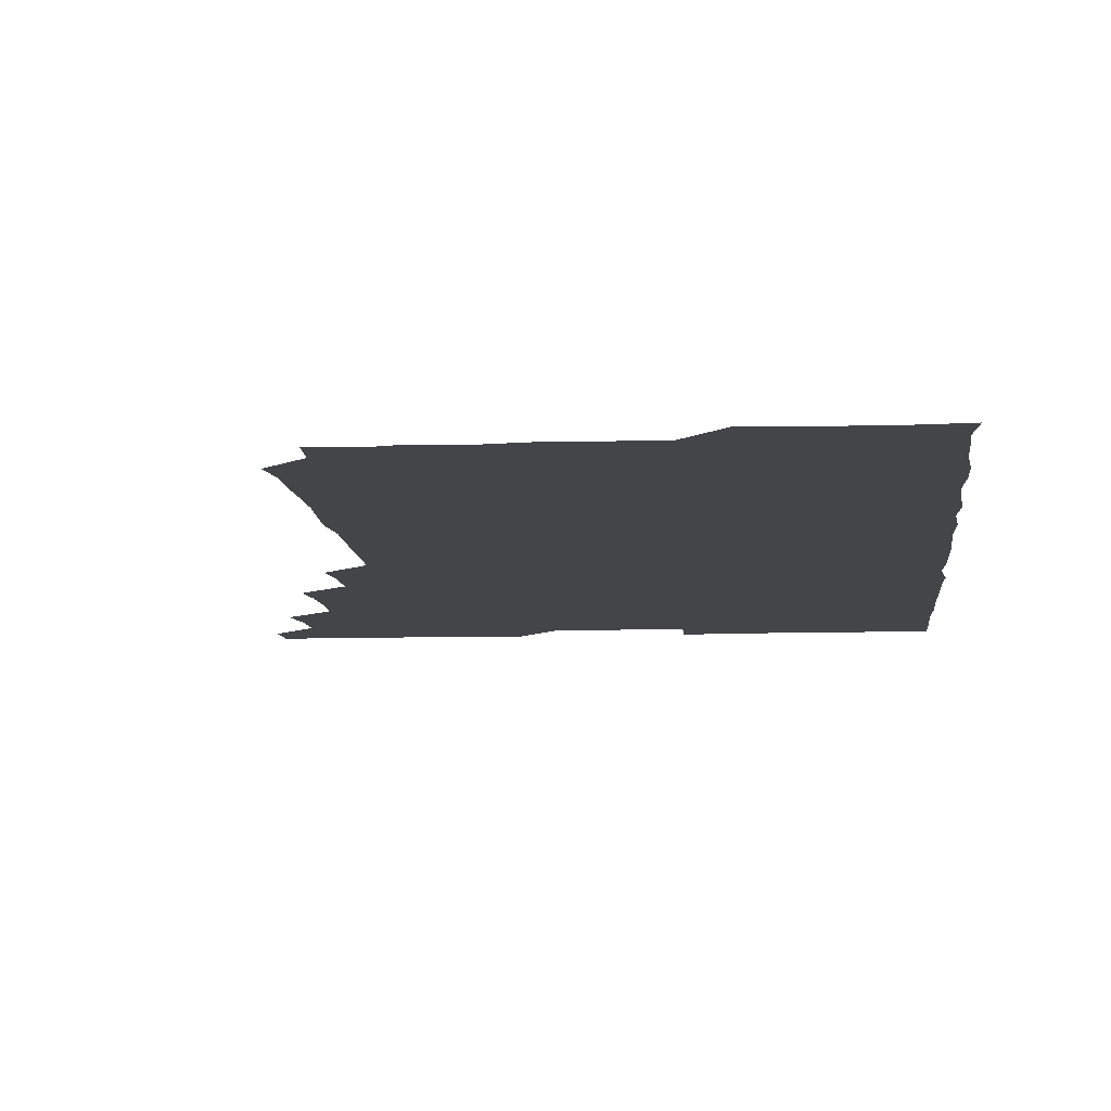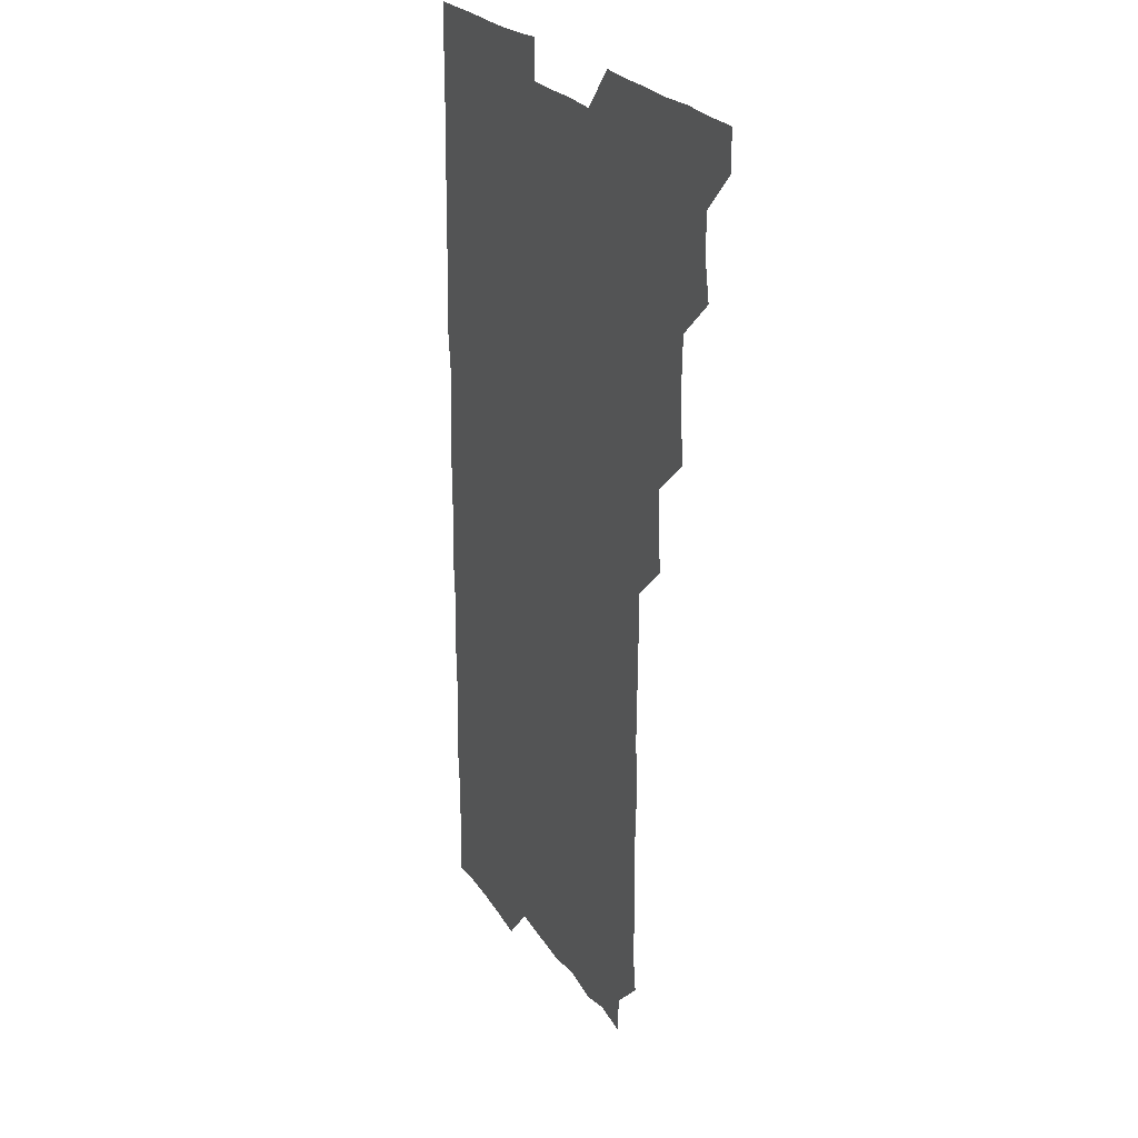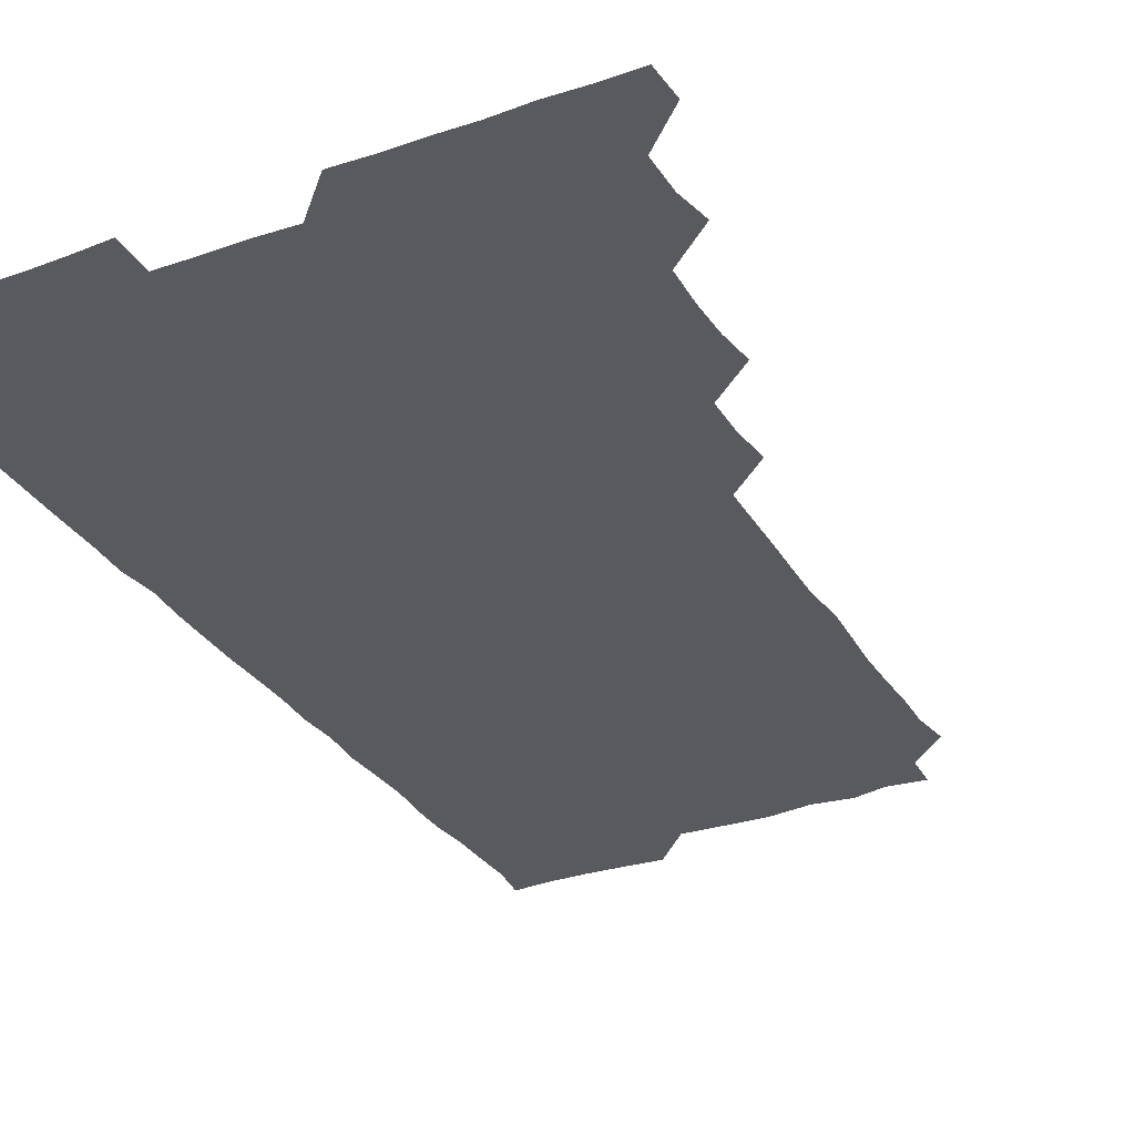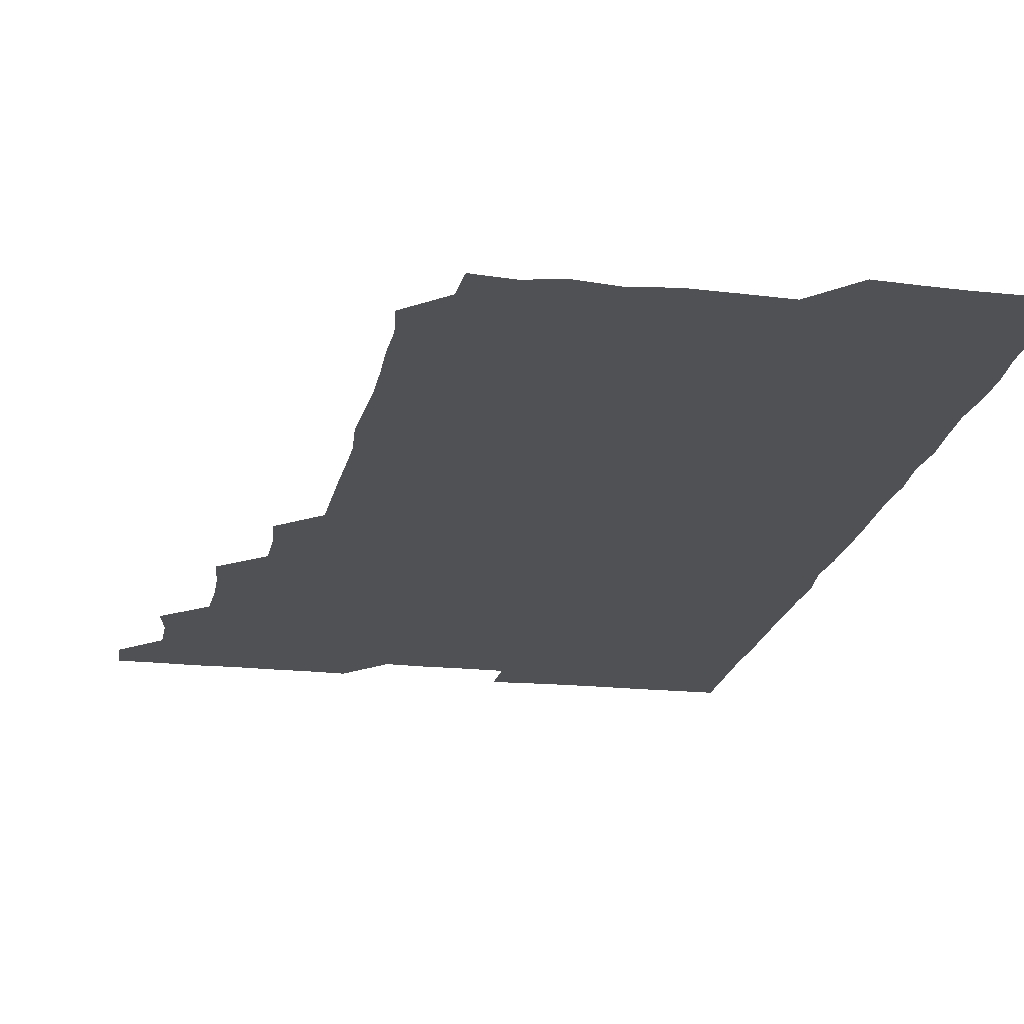
<metadata>
{"format":"obj","ext":"obj","renderer":"f3d","projection":"perspective","resolution":1024,"background":"white","views":[{"elev":-8.8,"azim":5.4,"up":"+Z"},{"elev":23.4,"azim":-114.4,"up":"+Y"},{"elev":-31.2,"azim":-153.2,"up":"+Z"},{"elev":-20.2,"azim":-10.7,"up":"+Z"}]}
</metadata>
<code>
v 465.2 556.2 0
v 466 570.7 0
v 478.3 510.6 0
v 481 524.6 0
v 481.1 540.6 0
v 481.7 555.7 0
v 481.1 570.7 0
v 493.9 450.1 0
v 495.7 464.4 0
v 496 479.8 0
v 495.4 495.8 0
v 497.3 511.8 0
v 496.7 526.1 0
v 496.4 540.8 0
v 496.4 555.6 0
v 495.7 571.4 0
v 509.5 404.5 0
v 511.1 419.1 0
v 511 435.5 0
v 511.6 451.4 0
v 511.5 466.2 0
v 509.8 480.4 0
v 511.6 496.4 0
v 511.9 511.4 0
v 511.5 525.9 0
v 511.3 540.9 0
v 511.1 555.9 0
v 511.1 570.9 0
v 524.6 223.1 0
v 526.6 237.3 0
v 526.3 251.7 0
v 526.7 266.7 0
v 526.9 282.9 0
v 526 298.9 0
v 525.3 312.8 0
v 526.7 328.2 0
v 526.4 343.7 0
v 526 359.1 0
v 525.7 374.3 0
v 525.5 390.2 0
v 525.9 405.9 0
v 526.1 421 0
v 525.8 435.7 0
v 526.5 451.3 0
v 526.9 466.5 0
v 526.4 481.5 0
v 525.8 496.2 0
v 525.8 511 0
v 526 525.9 0
v 526.4 540.6 0
v 526.1 556 0
v 526.1 571.3 0
v 539.8 195.4 0
v 539.2 209.2 0
v 539.9 224.2 0
v 542.7 241.1 0
v 542 256.1 0
v 542.1 271.4 0
v 541.4 285.7 0
v 542 301.1 0
v 540.8 315.7 0
v 542.3 331.7 0
v 541.2 345.8 0
v 541.4 361 0
v 541.6 376.3 0
v 541 391 0
v 541.1 406.2 0
v 541.9 421.8 0
v 541.6 436.5 0
v 541 451.1 0
v 541.1 466.1 0
v 541.3 481.2 0
v 541.4 496.2 0
v 541.4 511 0
v 541.5 525.8 0
v 541.1 540.9 0
v 540.9 556.2 0
v 541 571.3 0
v 554.8 196.9 0
v 557.3 211.3 0
v 557 227.4 0
v 556.6 241.7 0
v 557.2 257.4 0
v 557 272.1 0
v 556.7 286.7 0
v 556.6 301.6 0
v 556.1 316.1 0
v 557 332.2 0
v 556.5 346.5 0
v 556.7 361.7 0
v 556 376 0
v 555.9 391 0
v 555.8 405.8 0
v 556.5 421.5 0
v 556.4 436.4 0
v 556 451 0
v 556.3 466.3 0
v 556.4 481.2 0
v 556.3 496.1 0
v 556.6 511 0
v 556.7 525.5 0
v 556.3 540.4 0
v 555.7 556 0
v 555.1 571.9 0
v 567.3 193.8 0
v 571.8 213.2 0
v 572 227.4 0
v 571.4 241.7 0
v 571.6 256.9 0
v 571.3 271.4 0
v 571.4 286.6 0
v 571.1 301.1 0
v 571.4 316.7 0
v 571.3 331.7 0
v 571.5 346.7 0
v 571.5 361.7 0
v 571.4 376.5 0
v 571.5 391.6 0
v 571.4 406.6 0
v 571 421 0
v 571.1 436.1 0
v 570.9 450.9 0
v 571.4 466.4 0
v 570.9 481 0
v 571.3 496.2 0
v 571.4 511 0
v 571.3 525.7 0
v 571.1 540.6 0
v 570.4 555.7 0
v 583 195.9 0
v 586.7 213.3 0
v 587 228.5 0
v 586.3 241.7 0
v 586.4 256.7 0
v 586.4 271.7 0
v 586 286 0
v 586.1 301.2 0
v 586.1 316.2 0
v 586 331.2 0
v 586.2 347.2 0
v 586.1 361 0
v 586.3 376.7 0
v 586.2 391.5 0
v 586.1 406.3 0
v 586.5 421.6 0
v 585.9 435.9 0
v 586.3 451.4 0
v 586.2 466.3 0
v 586.1 481.2 0
v 586.1 496.1 0
v 586.1 511 0
v 586.1 525.9 0
v 586 541 0
v 585.6 556.3 0
v 599.4 193.7 0
v 600.9 212.8 0
v 601.3 226.9 0
v 601 240.8 0
v 601 256.5 0
v 601.2 271.7 0
v 601.1 286.6 0
v 601.2 301.8 0
v 601.3 317 0
v 601.1 331.5 0
v 601 345.5 0
v 601 361.3 0
v 601.1 376.6 0
v 601.1 391.7 0
v 601 406.2 0
v 601.2 421.8 0
v 600.9 436 0
v 601.2 451.6 0
v 601.1 466.2 0
v 600.9 481.1 0
v 600.8 495.8 0
v 601.1 510.9 0
v 601.1 525.9 0
v 601.2 540.7 0
v 601 556.1 0
v 615.7 194.3 0
v 615.9 211.5 0
v 615.9 227.3 0
v 616.2 241.6 0
v 616 256.3 0
v 616.1 271.9 0
v 616 286.1 0
v 616 301.3 0
v 616 316.3 0
v 616 331.4 0
v 616 346.1 0
v 615.8 361.8 0
v 616.3 375.5 0
v 616 391.1 0
v 616 405.9 0
v 616 421.5 0
v 616 436.4 0
v 616 451.4 0
v 616 466.3 0
v 616.1 481.3 0
v 616.3 496.1 0
v 616 511.1 0
v 616.1 525.9 0
v 616.3 540.5 0
v 616.5 556.3 0
v 616.1 572.3 0
v 632.7 195.2 0
v 631 212.3 0
v 630.8 226.9 0
v 630.8 242.1 0
v 631.1 256.2 0
v 630.9 271.9 0
v 630.9 286.4 0
v 630.8 301.8 0
v 631.1 316.2 0
v 630.9 331.8 0
v 630.9 346.8 0
v 631 360.3 0
v 630.9 377 0
v 630.9 391.8 0
v 631 406.1 0
v 630.9 421.4 0
v 630.9 436.3 0
v 630.7 451.6 0
v 630.8 466.2 0
v 631.2 480.8 0
v 630.9 496.4 0
v 631 511 0
v 631.1 525.8 0
v 631.1 540.8 0
v 631.3 555.3 0
v 629.9 571.4 0
v 647.5 179.1 0
v 646 196.6 0
v 645.8 211.8 0
v 645.7 226.9 0
v 645.8 241.3 0
v 645.7 257.4 0
v 645.6 272.1 0
v 645.8 286.8 0
v 646 300.4 0
v 645.5 317.8 0
v 645.9 331.3 0
v 645.6 347 0
v 645.8 361.6 0
v 645.8 376.4 0
v 645.5 391.6 0
v 646.2 405.5 0
v 645.6 421.8 0
v 645.9 436.2 0
v 645.8 451.3 0
v 645.9 466.1 0
v 646 481 0
v 646 496.2 0
v 646.1 511 0
v 646 525.9 0
v 646 540.9 0
v 646 555.7 0
v 645.5 570.8 0
v 662.1 180.2 0
v 661 196.1 0
v 660.5 211.8 0
v 660.3 227.3 0
v 660.6 241.8 0
v 660.2 257.3 0
v 660.5 271.7 0
v 660.1 287.5 0
v 660.8 301.3 0
v 660.4 317 0
v 660.4 332.1 0
v 660.4 346.8 0
v 660.9 361.1 0
v 660.4 376.7 0
v 661.3 390.7 0
v 660.5 407 0
v 660.5 421.7 0
v 660.7 436.3 0
v 660.9 451.1 0
v 660.7 466.2 0
v 661 480.7 0
v 660.3 496.9 0
v 660.8 511.1 0
v 661 525.9 0
v 661 540.8 0
v 660.9 556 0
v 660.9 570.8 0
v 677.4 181 0
v 676 196.5 0
v 675.8 211.3 0
v 675.5 226.4 0
v 675.1 242.1 0
v 675.9 256.1 0
v 675.2 271.8 0
v 675.4 286.7 0
v 675.4 301.6 0
v 674.9 316.9 0
v 676.4 330.5 0
v 675.2 346.8 0
v 674.9 362 0
v 675.2 376.6 0
v 675.7 391.1 0
v 675.3 406.6 0
v 676 421 0
v 675.6 436.3 0
v 675.4 451.4 0
v 675.5 466.2 0
v 675.5 481.2 0
v 675 496.4 0
v 676.2 510.8 0
v 675.6 526.3 0
v 675.5 540.7 0
v 676 555.9 0
v 676 571.1 0
v 692.5 181 0
v 691.4 195.2 0
v 690.2 211.4 0
v 690 226.7 0
v 690.6 241.4 0
v 689.9 256.7 0
v 690 271.2 0
v 690.6 286 0
v 690.1 301.7 0
v 689.2 316.9 0
v 690 331.5 0
v 690.2 346.1 0
v 689.6 361.6 0
v 691.1 375.9 0
v 689.7 391.7 0
v 690.4 406.1 0
v 690.3 421.2 0
v 689.8 437 0
v 689.5 451.5 0
v 690.2 466 0
v 690.4 481 0
v 691.1 495.8 0
v 690.2 511.4 0
v 690.8 526 0
v 691 541 0
v 690.8 555.8 0
v 691 570.9 0
v 706.8 179.9 0
v 705 194.8 0
v 705.4 209.1 0
v 705.6 224 0
v 706.9 238.4 0
v 706.8 253 0
v 705.8 268.3 0
v 706.4 283.3 0
v 707.2 298 0
v 706.1 313.4 0
v 707.3 328.5 0
v 706.6 343.6 0
v 706.9 359.1 0
v 707.2 373.9 0
v 707.1 389 0
v 706.9 403.9 0
v 706 419.5 0
v 707.8 434.5 0
v 707.1 449.6 0
v 707.1 464.7 0
v 706.9 479.9 0
v 706.5 495 0
v 706.8 510 0
v 706 525.5 0
v 706 540.8 0
v 706.1 556 0
v 706 570.9 0
v 706 586 0
f 5 6 1
f 1 6 2
f 6 7 2
f 11 12 3
f 3 12 4
f 12 13 4
f 4 13 5
f 13 14 5
f 5 14 6
f 14 15 6
f 6 15 7
f 15 16 7
f 19 20 8
f 8 20 9
f 20 21 9
f 9 21 10
f 21 22 10
f 10 22 11
f 22 23 11
f 11 23 12
f 23 24 12
f 12 24 13
f 24 25 13
f 13 25 14
f 25 26 14
f 14 26 15
f 26 27 15
f 15 27 16
f 27 28 16
f 40 41 17
f 17 41 18
f 41 42 18
f 18 42 19
f 42 43 19
f 19 43 20
f 43 44 20
f 20 44 21
f 44 45 21
f 21 45 22
f 45 46 22
f 22 46 23
f 46 47 23
f 23 47 24
f 47 48 24
f 24 48 25
f 48 49 25
f 25 49 26
f 49 50 26
f 26 50 27
f 50 51 27
f 27 51 28
f 51 52 28
f 54 55 29
f 29 55 30
f 55 56 30
f 30 56 31
f 56 57 31
f 31 57 32
f 57 58 32
f 32 58 33
f 58 59 33
f 33 59 34
f 59 60 34
f 34 60 35
f 60 61 35
f 35 61 36
f 61 62 36
f 36 62 37
f 62 63 37
f 37 63 38
f 63 64 38
f 38 64 39
f 64 65 39
f 39 65 40
f 65 66 40
f 40 66 41
f 66 67 41
f 41 67 42
f 67 68 42
f 42 68 43
f 68 69 43
f 43 69 44
f 69 70 44
f 44 70 45
f 70 71 45
f 45 71 46
f 71 72 46
f 46 72 47
f 72 73 47
f 47 73 48
f 73 74 48
f 48 74 49
f 74 75 49
f 49 75 50
f 75 76 50
f 50 76 51
f 76 77 51
f 51 77 52
f 77 78 52
f 53 79 54
f 79 80 54
f 54 80 55
f 80 81 55
f 55 81 56
f 81 82 56
f 56 82 57
f 82 83 57
f 57 83 58
f 83 84 58
f 58 84 59
f 84 85 59
f 59 85 60
f 85 86 60
f 60 86 61
f 86 87 61
f 61 87 62
f 87 88 62
f 62 88 63
f 88 89 63
f 63 89 64
f 89 90 64
f 64 90 65
f 90 91 65
f 65 91 66
f 91 92 66
f 66 92 67
f 92 93 67
f 67 93 68
f 93 94 68
f 68 94 69
f 94 95 69
f 69 95 70
f 95 96 70
f 70 96 71
f 96 97 71
f 71 97 72
f 97 98 72
f 72 98 73
f 98 99 73
f 73 99 74
f 99 100 74
f 74 100 75
f 100 101 75
f 75 101 76
f 101 102 76
f 76 102 77
f 102 103 77
f 77 103 78
f 103 104 78
f 79 105 80
f 105 106 80
f 80 106 81
f 106 107 81
f 81 107 82
f 107 108 82
f 82 108 83
f 108 109 83
f 83 109 84
f 109 110 84
f 84 110 85
f 110 111 85
f 85 111 86
f 111 112 86
f 86 112 87
f 112 113 87
f 87 113 88
f 113 114 88
f 88 114 89
f 114 115 89
f 89 115 90
f 115 116 90
f 90 116 91
f 116 117 91
f 91 117 92
f 117 118 92
f 92 118 93
f 118 119 93
f 93 119 94
f 119 120 94
f 94 120 95
f 120 121 95
f 95 121 96
f 121 122 96
f 96 122 97
f 122 123 97
f 97 123 98
f 123 124 98
f 98 124 99
f 124 125 99
f 99 125 100
f 125 126 100
f 100 126 101
f 126 127 101
f 101 127 102
f 127 128 102
f 102 128 103
f 128 129 103
f 103 129 104
f 105 130 106
f 130 131 106
f 106 131 107
f 131 132 107
f 107 132 108
f 132 133 108
f 108 133 109
f 133 134 109
f 109 134 110
f 134 135 110
f 110 135 111
f 135 136 111
f 111 136 112
f 136 137 112
f 112 137 113
f 137 138 113
f 113 138 114
f 138 139 114
f 114 139 115
f 139 140 115
f 115 140 116
f 140 141 116
f 116 141 117
f 141 142 117
f 117 142 118
f 142 143 118
f 118 143 119
f 143 144 119
f 119 144 120
f 144 145 120
f 120 145 121
f 145 146 121
f 121 146 122
f 146 147 122
f 122 147 123
f 147 148 123
f 123 148 124
f 148 149 124
f 124 149 125
f 149 150 125
f 125 150 126
f 150 151 126
f 126 151 127
f 151 152 127
f 127 152 128
f 152 153 128
f 128 153 129
f 153 154 129
f 130 155 131
f 155 156 131
f 131 156 132
f 156 157 132
f 132 157 133
f 157 158 133
f 133 158 134
f 158 159 134
f 134 159 135
f 159 160 135
f 135 160 136
f 160 161 136
f 136 161 137
f 161 162 137
f 137 162 138
f 162 163 138
f 138 163 139
f 163 164 139
f 139 164 140
f 164 165 140
f 140 165 141
f 165 166 141
f 141 166 142
f 166 167 142
f 142 167 143
f 167 168 143
f 143 168 144
f 168 169 144
f 144 169 145
f 169 170 145
f 145 170 146
f 170 171 146
f 146 171 147
f 171 172 147
f 147 172 148
f 172 173 148
f 148 173 149
f 173 174 149
f 149 174 150
f 174 175 150
f 150 175 151
f 175 176 151
f 151 176 152
f 176 177 152
f 152 177 153
f 177 178 153
f 153 178 154
f 178 179 154
f 155 180 156
f 180 181 156
f 156 181 157
f 181 182 157
f 157 182 158
f 182 183 158
f 158 183 159
f 183 184 159
f 159 184 160
f 184 185 160
f 160 185 161
f 185 186 161
f 161 186 162
f 186 187 162
f 162 187 163
f 187 188 163
f 163 188 164
f 188 189 164
f 164 189 165
f 189 190 165
f 165 190 166
f 190 191 166
f 166 191 167
f 191 192 167
f 167 192 168
f 192 193 168
f 168 193 169
f 193 194 169
f 169 194 170
f 194 195 170
f 170 195 171
f 195 196 171
f 171 196 172
f 196 197 172
f 172 197 173
f 197 198 173
f 173 198 174
f 198 199 174
f 174 199 175
f 199 200 175
f 175 200 176
f 200 201 176
f 176 201 177
f 201 202 177
f 177 202 178
f 202 203 178
f 178 203 179
f 203 204 179
f 180 206 181
f 206 207 181
f 181 207 182
f 207 208 182
f 182 208 183
f 208 209 183
f 183 209 184
f 209 210 184
f 184 210 185
f 210 211 185
f 185 211 186
f 211 212 186
f 186 212 187
f 212 213 187
f 187 213 188
f 213 214 188
f 188 214 189
f 214 215 189
f 189 215 190
f 215 216 190
f 190 216 191
f 216 217 191
f 191 217 192
f 217 218 192
f 192 218 193
f 218 219 193
f 193 219 194
f 219 220 194
f 194 220 195
f 220 221 195
f 195 221 196
f 221 222 196
f 196 222 197
f 222 223 197
f 197 223 198
f 223 224 198
f 198 224 199
f 224 225 199
f 199 225 200
f 225 226 200
f 200 226 201
f 226 227 201
f 201 227 202
f 227 228 202
f 202 228 203
f 228 229 203
f 203 229 204
f 229 230 204
f 204 230 205
f 230 231 205
f 232 233 206
f 206 233 207
f 233 234 207
f 207 234 208
f 234 235 208
f 208 235 209
f 235 236 209
f 209 236 210
f 236 237 210
f 210 237 211
f 237 238 211
f 211 238 212
f 238 239 212
f 212 239 213
f 239 240 213
f 213 240 214
f 240 241 214
f 214 241 215
f 241 242 215
f 215 242 216
f 242 243 216
f 216 243 217
f 243 244 217
f 217 244 218
f 244 245 218
f 218 245 219
f 245 246 219
f 219 246 220
f 246 247 220
f 220 247 221
f 247 248 221
f 221 248 222
f 248 249 222
f 222 249 223
f 249 250 223
f 223 250 224
f 250 251 224
f 224 251 225
f 251 252 225
f 225 252 226
f 252 253 226
f 226 253 227
f 253 254 227
f 227 254 228
f 254 255 228
f 228 255 229
f 255 256 229
f 229 256 230
f 256 257 230
f 230 257 231
f 257 258 231
f 232 259 233
f 259 260 233
f 233 260 234
f 260 261 234
f 234 261 235
f 261 262 235
f 235 262 236
f 262 263 236
f 236 263 237
f 263 264 237
f 237 264 238
f 264 265 238
f 238 265 239
f 265 266 239
f 239 266 240
f 266 267 240
f 240 267 241
f 267 268 241
f 241 268 242
f 268 269 242
f 242 269 243
f 269 270 243
f 243 270 244
f 270 271 244
f 244 271 245
f 271 272 245
f 245 272 246
f 272 273 246
f 246 273 247
f 273 274 247
f 247 274 248
f 274 275 248
f 248 275 249
f 275 276 249
f 249 276 250
f 276 277 250
f 250 277 251
f 277 278 251
f 251 278 252
f 278 279 252
f 252 279 253
f 279 280 253
f 253 280 254
f 280 281 254
f 254 281 255
f 281 282 255
f 255 282 256
f 282 283 256
f 256 283 257
f 283 284 257
f 257 284 258
f 284 285 258
f 259 286 260
f 286 287 260
f 260 287 261
f 287 288 261
f 261 288 262
f 288 289 262
f 262 289 263
f 289 290 263
f 263 290 264
f 290 291 264
f 264 291 265
f 291 292 265
f 265 292 266
f 292 293 266
f 266 293 267
f 293 294 267
f 267 294 268
f 294 295 268
f 268 295 269
f 295 296 269
f 269 296 270
f 296 297 270
f 270 297 271
f 297 298 271
f 271 298 272
f 298 299 272
f 272 299 273
f 299 300 273
f 273 300 274
f 300 301 274
f 274 301 275
f 301 302 275
f 275 302 276
f 302 303 276
f 276 303 277
f 303 304 277
f 277 304 278
f 304 305 278
f 278 305 279
f 305 306 279
f 279 306 280
f 306 307 280
f 280 307 281
f 307 308 281
f 281 308 282
f 308 309 282
f 282 309 283
f 309 310 283
f 283 310 284
f 310 311 284
f 284 311 285
f 311 312 285
f 286 313 287
f 313 314 287
f 287 314 288
f 314 315 288
f 288 315 289
f 315 316 289
f 289 316 290
f 316 317 290
f 290 317 291
f 317 318 291
f 291 318 292
f 318 319 292
f 292 319 293
f 319 320 293
f 293 320 294
f 320 321 294
f 294 321 295
f 321 322 295
f 295 322 296
f 322 323 296
f 296 323 297
f 323 324 297
f 297 324 298
f 324 325 298
f 298 325 299
f 325 326 299
f 299 326 300
f 326 327 300
f 300 327 301
f 327 328 301
f 301 328 302
f 328 329 302
f 302 329 303
f 329 330 303
f 303 330 304
f 330 331 304
f 304 331 305
f 331 332 305
f 305 332 306
f 332 333 306
f 306 333 307
f 333 334 307
f 307 334 308
f 334 335 308
f 308 335 309
f 335 336 309
f 309 336 310
f 336 337 310
f 310 337 311
f 337 338 311
f 311 338 312
f 338 339 312
f 313 340 314
f 340 341 314
f 314 341 315
f 341 342 315
f 315 342 316
f 342 343 316
f 316 343 317
f 343 344 317
f 317 344 318
f 344 345 318
f 318 345 319
f 345 346 319
f 319 346 320
f 346 347 320
f 320 347 321
f 347 348 321
f 321 348 322
f 348 349 322
f 322 349 323
f 349 350 323
f 323 350 324
f 350 351 324
f 324 351 325
f 351 352 325
f 325 352 326
f 352 353 326
f 326 353 327
f 353 354 327
f 327 354 328
f 354 355 328
f 328 355 329
f 355 356 329
f 329 356 330
f 356 357 330
f 330 357 331
f 357 358 331
f 331 358 332
f 358 359 332
f 332 359 333
f 359 360 333
f 333 360 334
f 360 361 334
f 334 361 335
f 361 362 335
f 335 362 336
f 362 363 336
f 336 363 337
f 363 364 337
f 337 364 338
f 364 365 338
f 338 365 339
f 365 366 339

</code>
